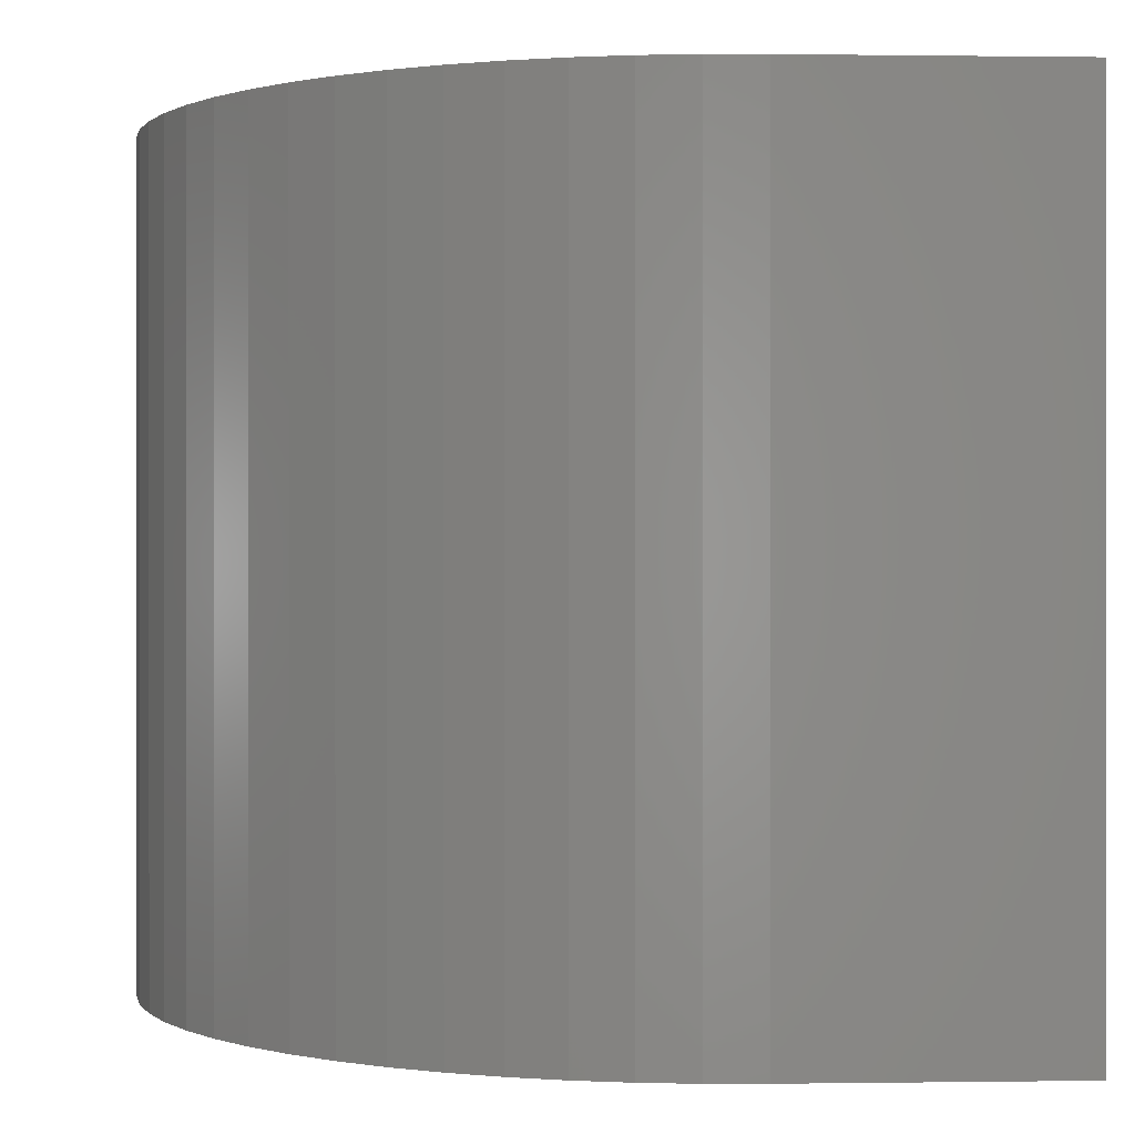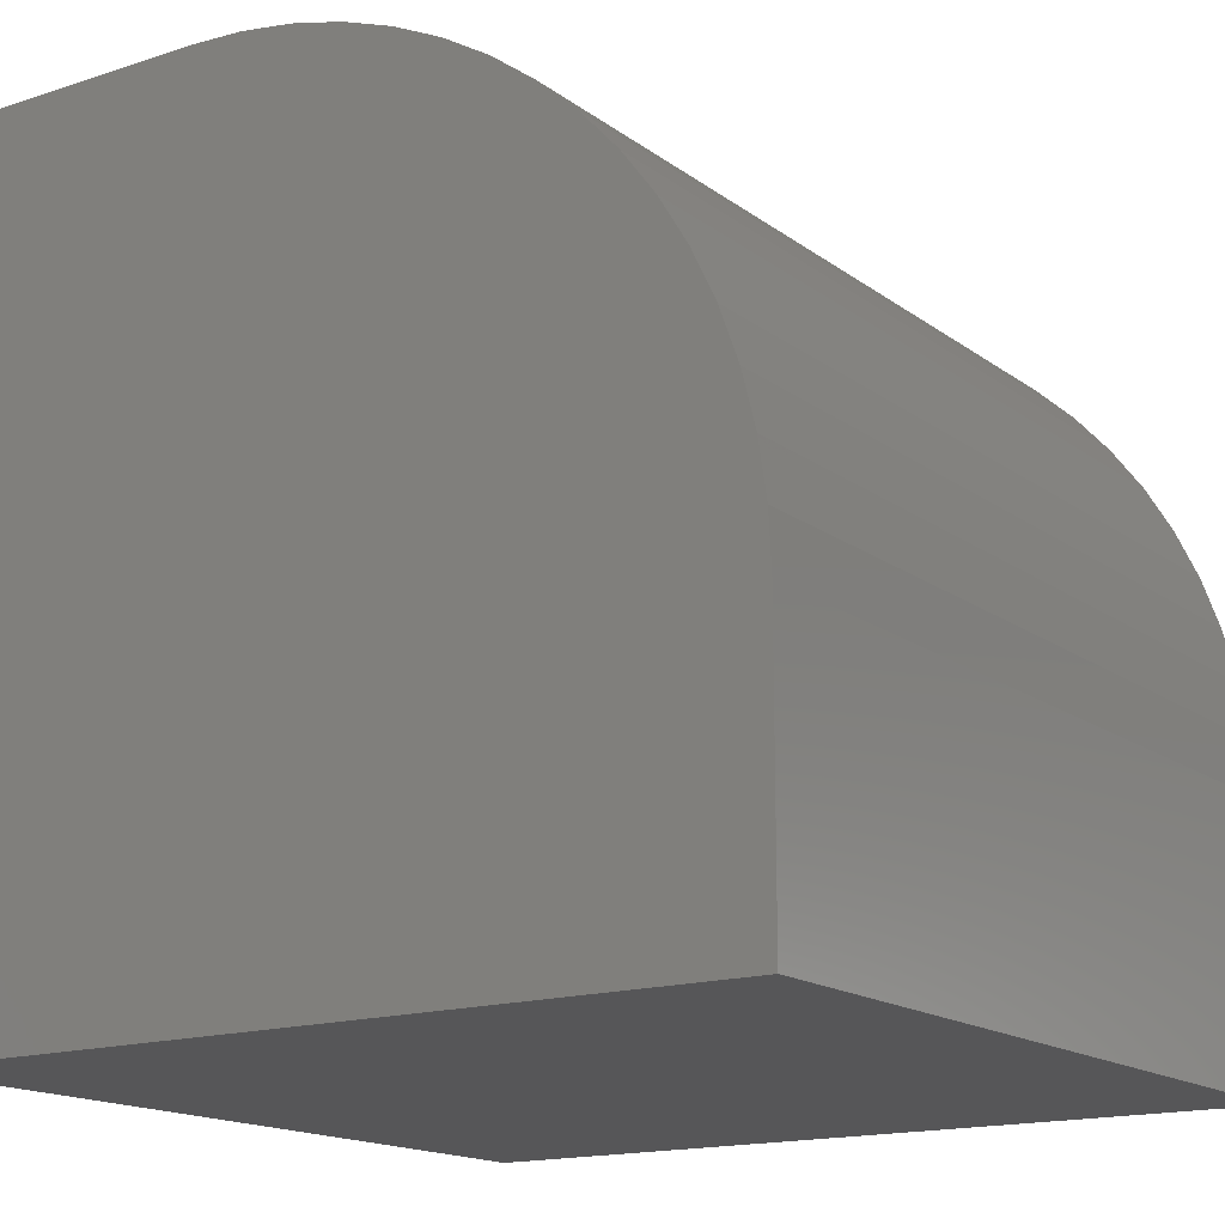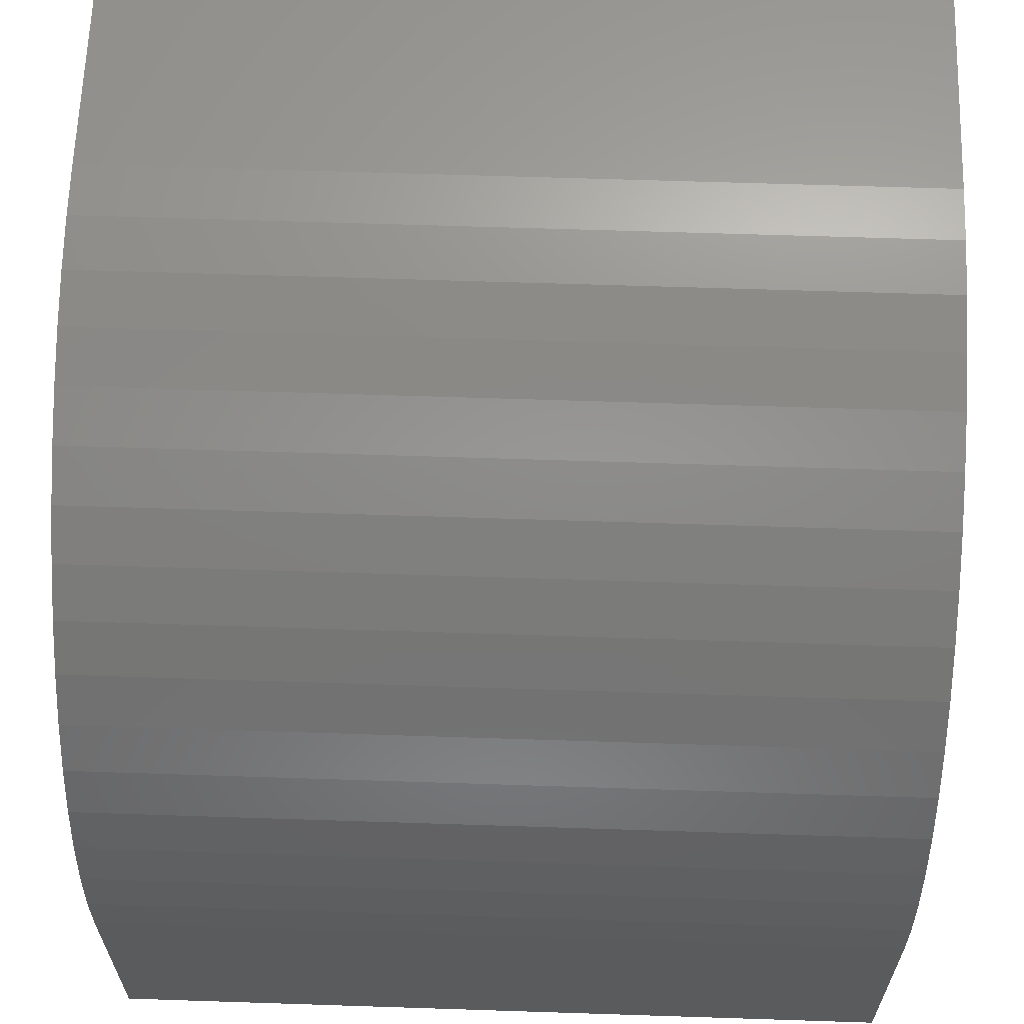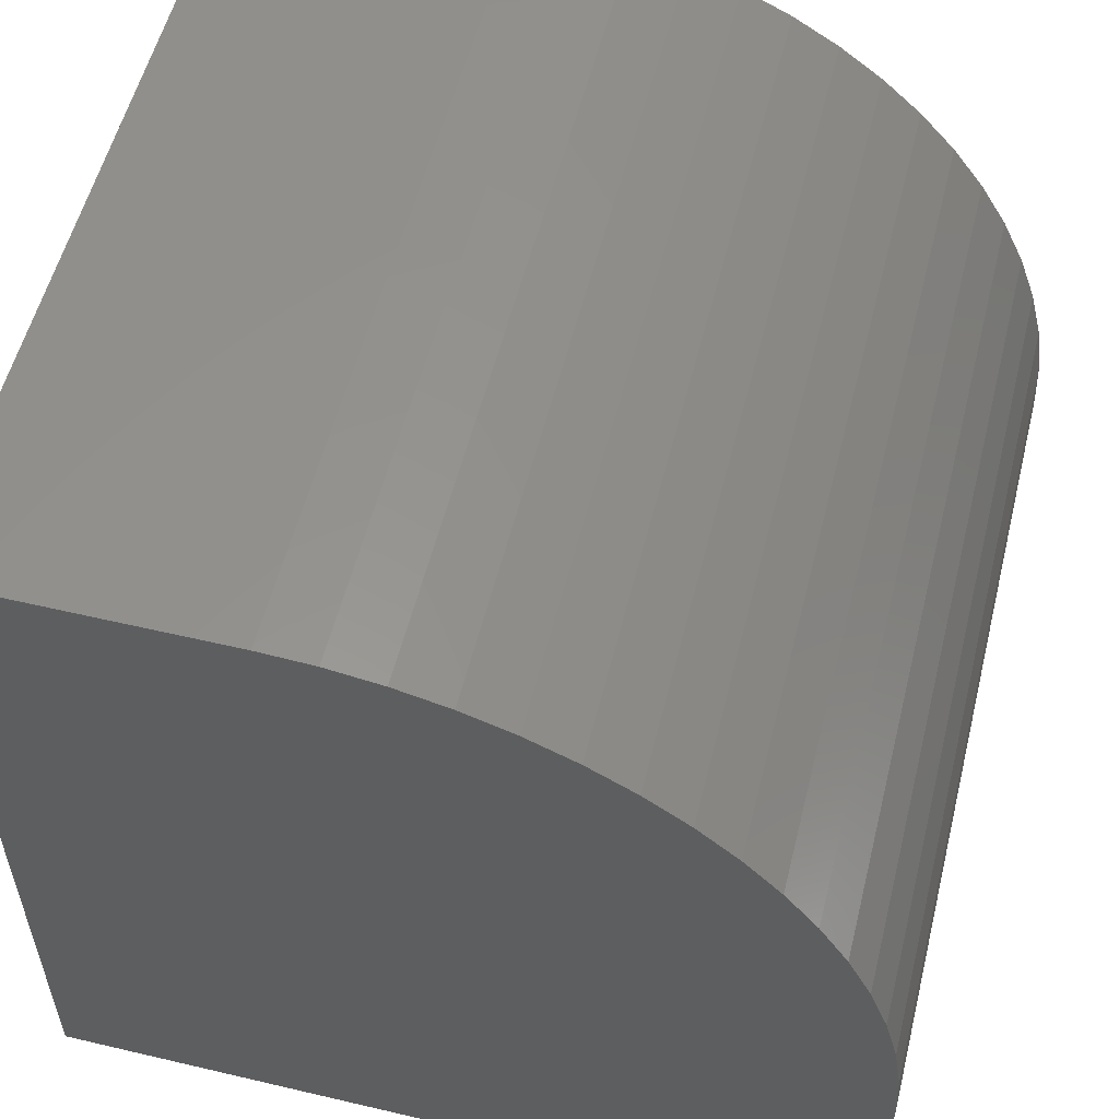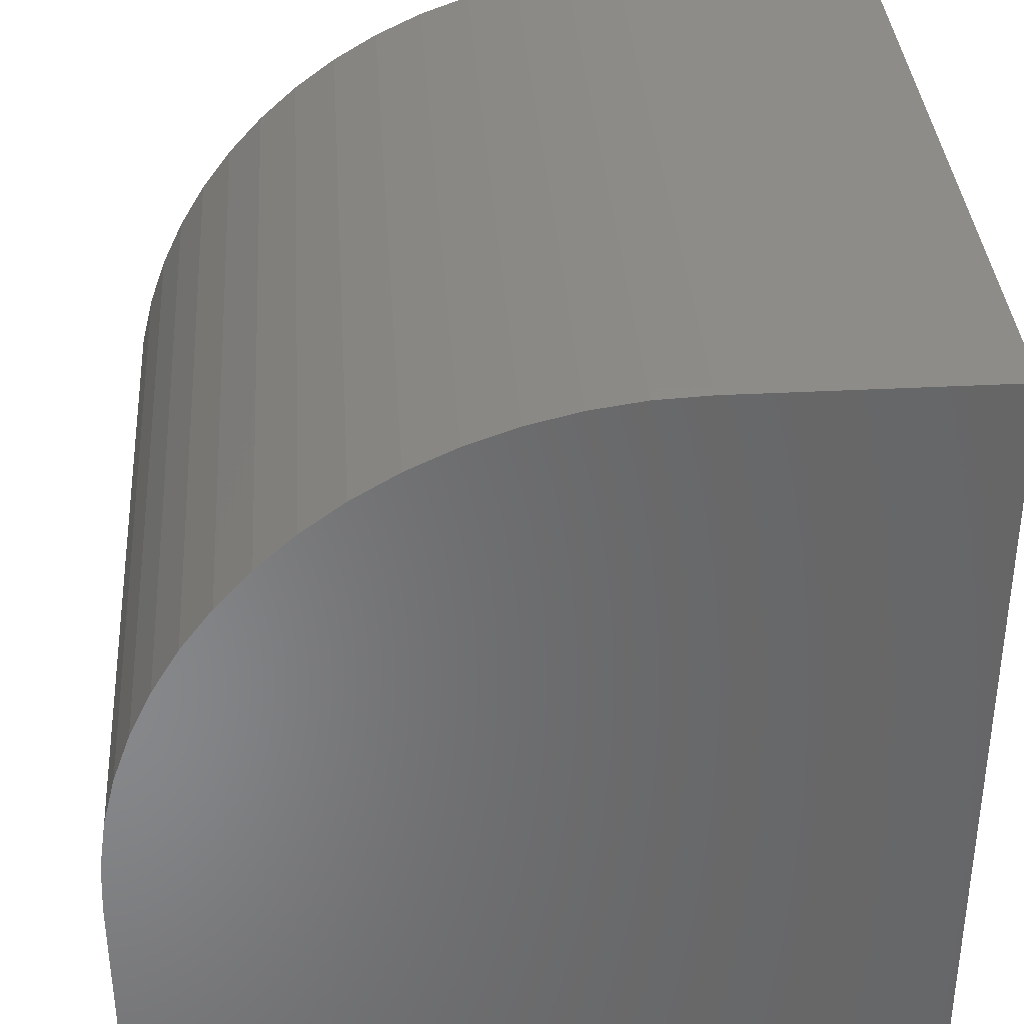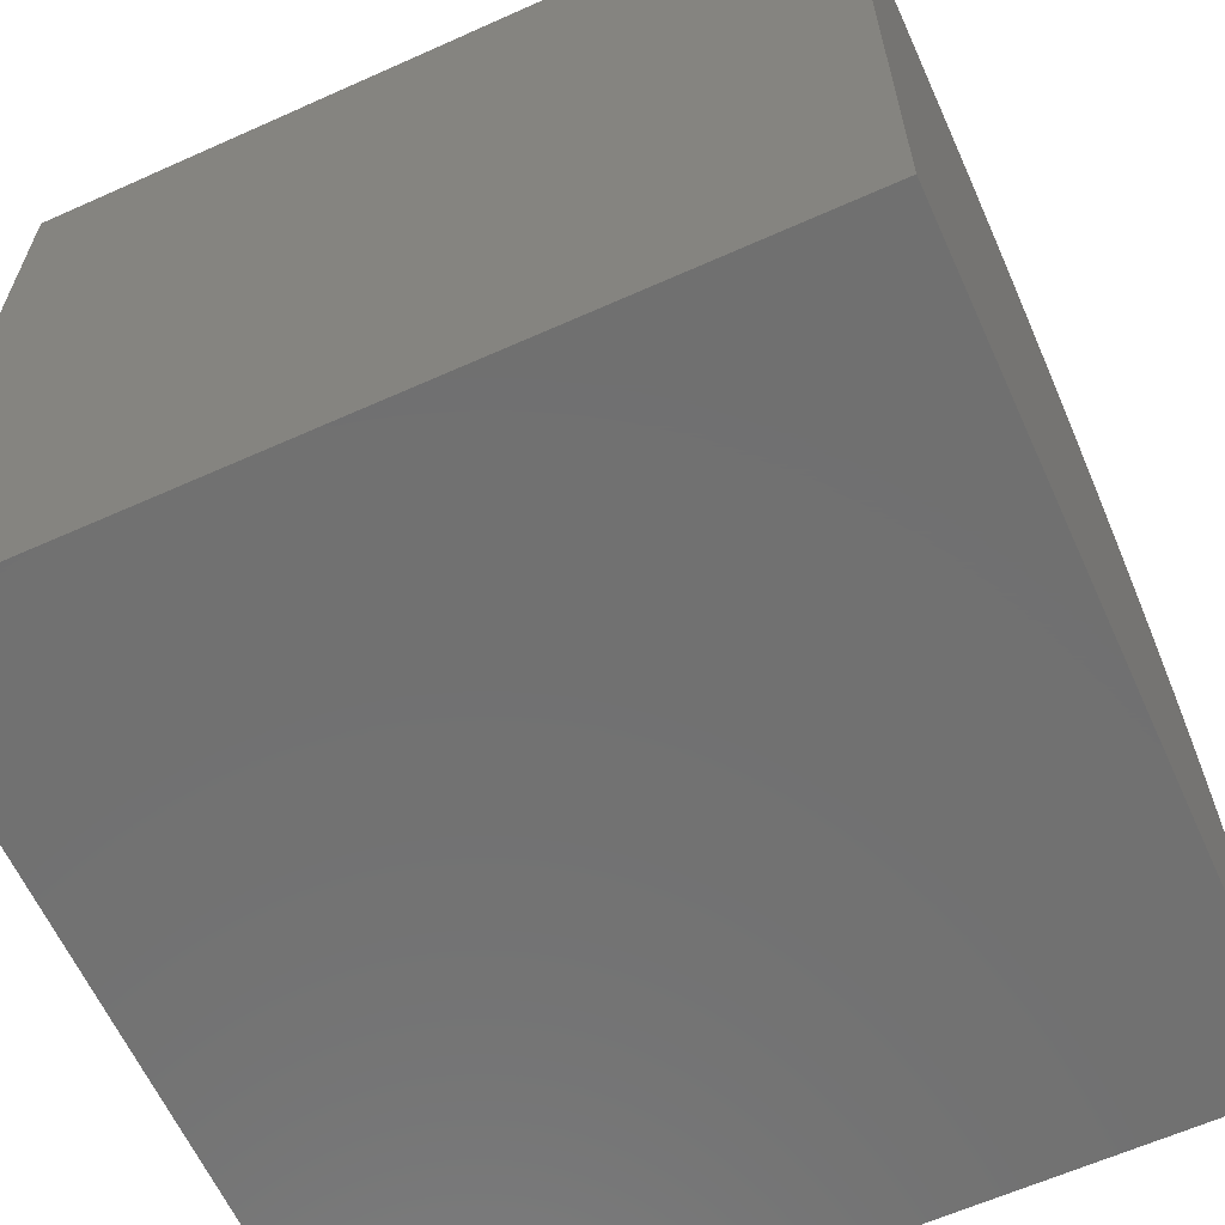
<metadata>
{"format":"stl","ext":"stl","renderer":"f3d","projection":"perspective","resolution":1024,"background":"white","views":[{"elev":0.2,"azim":-3.1,"up":"+Y"},{"elev":-16.0,"azim":-145.8,"up":"+Z"},{"elev":63.4,"azim":-88.1,"up":"+Z"},{"elev":55.6,"azim":-166.1,"up":"+Z"},{"elev":36.1,"azim":-3.9,"up":"+Z"},{"elev":-62.7,"azim":114.4,"up":"+Z"}]}
</metadata>
<code>
# stl→obj: 40 verts, 76 faces
v 0 10 3.296
v 0 10 0
v 0 0 3.296
v 0 0 0
v 6.704 0 10
v 10 0 10
v 6.704 10 10
v 10 10 10
v 10 10 0
v 10 0 0
v 0.03228 10 3.953
v 4.758 10 9.711
v 5.396 10 9.871
v 6.047 10 9.968
v 0.1288 10 4.604
v 0.2887 10 5.242
v 0.5103 10 5.862
v 0.7916 10 6.456
v 1.13 10 7.021
v 1.522 10 7.549
v 1.963 10 8.037
v 2.451 10 8.478
v 2.979 10 8.87
v 3.544 10 9.208
v 4.138 10 9.49
v 0.1288 0 4.604
v 0.03228 0 3.953
v 1.13 0 7.021
v 0.7916 0 6.456
v 6.047 0 9.968
v 5.396 0 9.871
v 4.758 0 9.711
v 4.138 0 9.49
v 0.5103 0 5.862
v 0.2887 0 5.242
v 3.544 0 9.208
v 2.979 0 8.87
v 2.451 0 8.478
v 1.963 0 8.037
v 1.522 0 7.549
f 1 2 3
f 3 2 4
f 5 6 7
f 7 6 8
f 9 8 10
f 10 8 6
f 2 9 4
f 4 9 10
f 2 1 9
f 9 1 11
f 12 13 9
f 13 14 9
f 9 14 7
f 9 7 8
f 11 15 9
f 9 15 16
f 9 16 17
f 17 18 9
f 9 18 19
f 9 19 20
f 20 21 9
f 9 21 22
f 9 22 23
f 23 24 9
f 9 24 25
f 9 25 12
f 26 27 10
f 10 27 3
f 10 3 4
f 28 29 10
f 6 5 10
f 10 5 30
f 30 31 10
f 10 31 32
f 10 32 33
f 29 34 10
f 10 34 35
f 10 35 26
f 33 36 10
f 10 36 37
f 10 37 38
f 38 39 10
f 10 39 40
f 10 40 28
f 1 3 27
f 1 27 11
f 11 27 26
f 11 26 15
f 15 26 35
f 15 35 16
f 16 35 34
f 16 34 17
f 17 34 29
f 17 29 18
f 18 29 28
f 18 28 19
f 19 28 40
f 19 40 20
f 20 40 39
f 20 39 21
f 21 39 38
f 21 38 22
f 22 38 37
f 22 37 23
f 23 37 36
f 23 36 24
f 24 36 33
f 24 33 25
f 25 33 32
f 25 32 12
f 12 32 31
f 12 31 13
f 13 31 30
f 13 30 14
f 14 30 5
f 14 5 7

</code>
